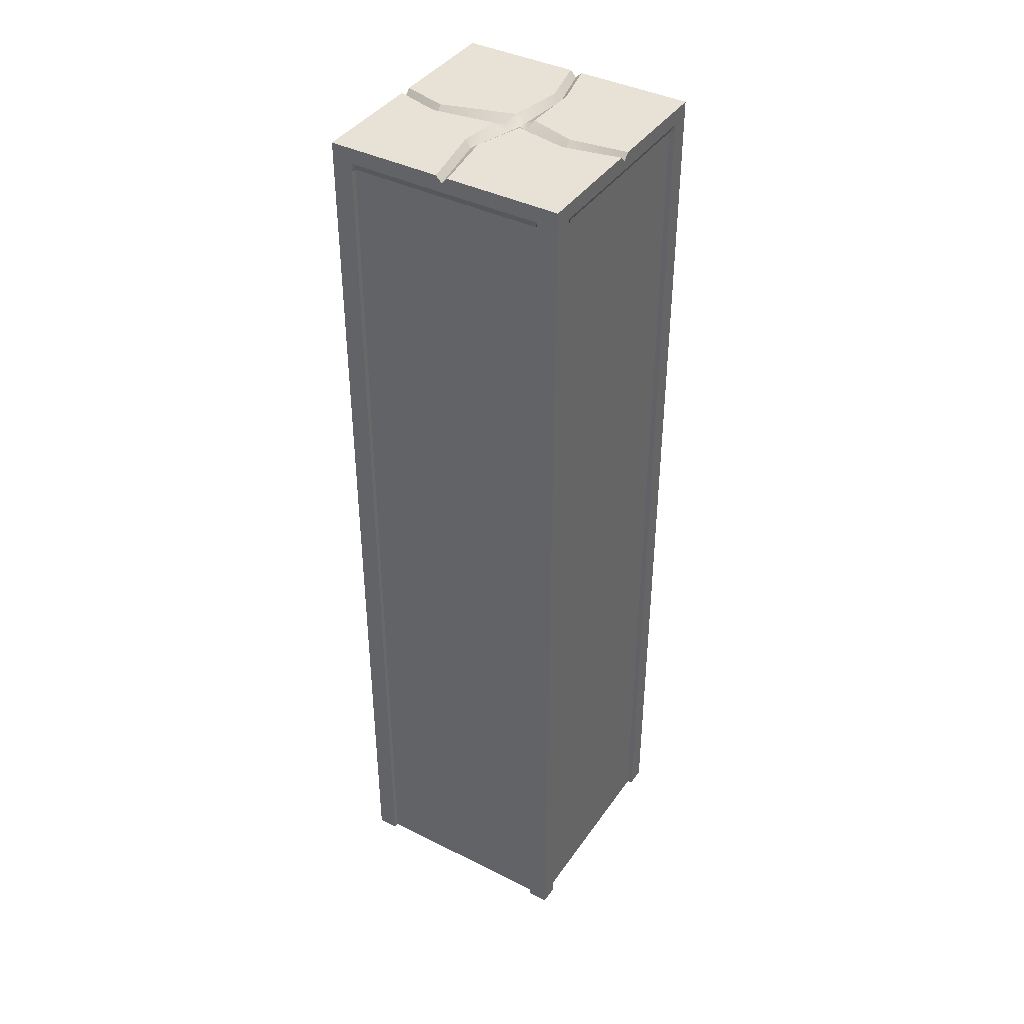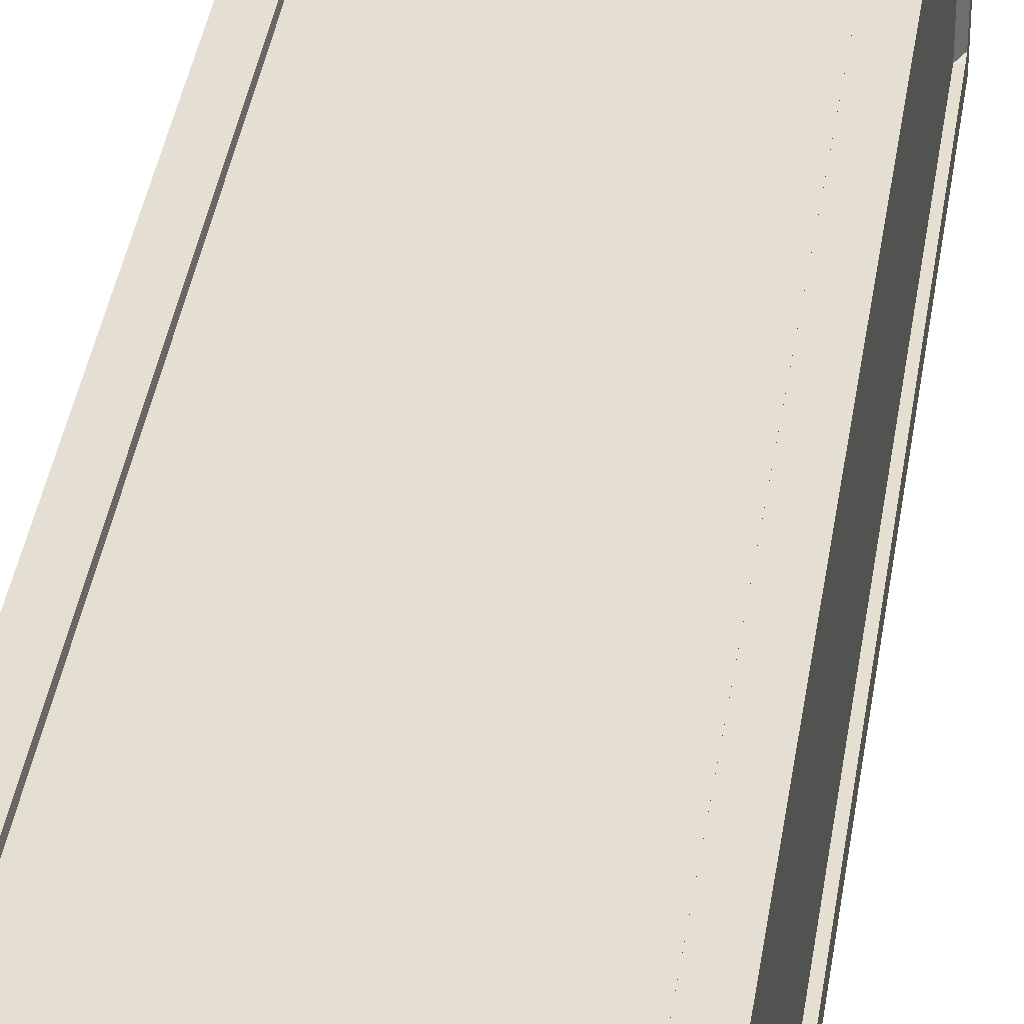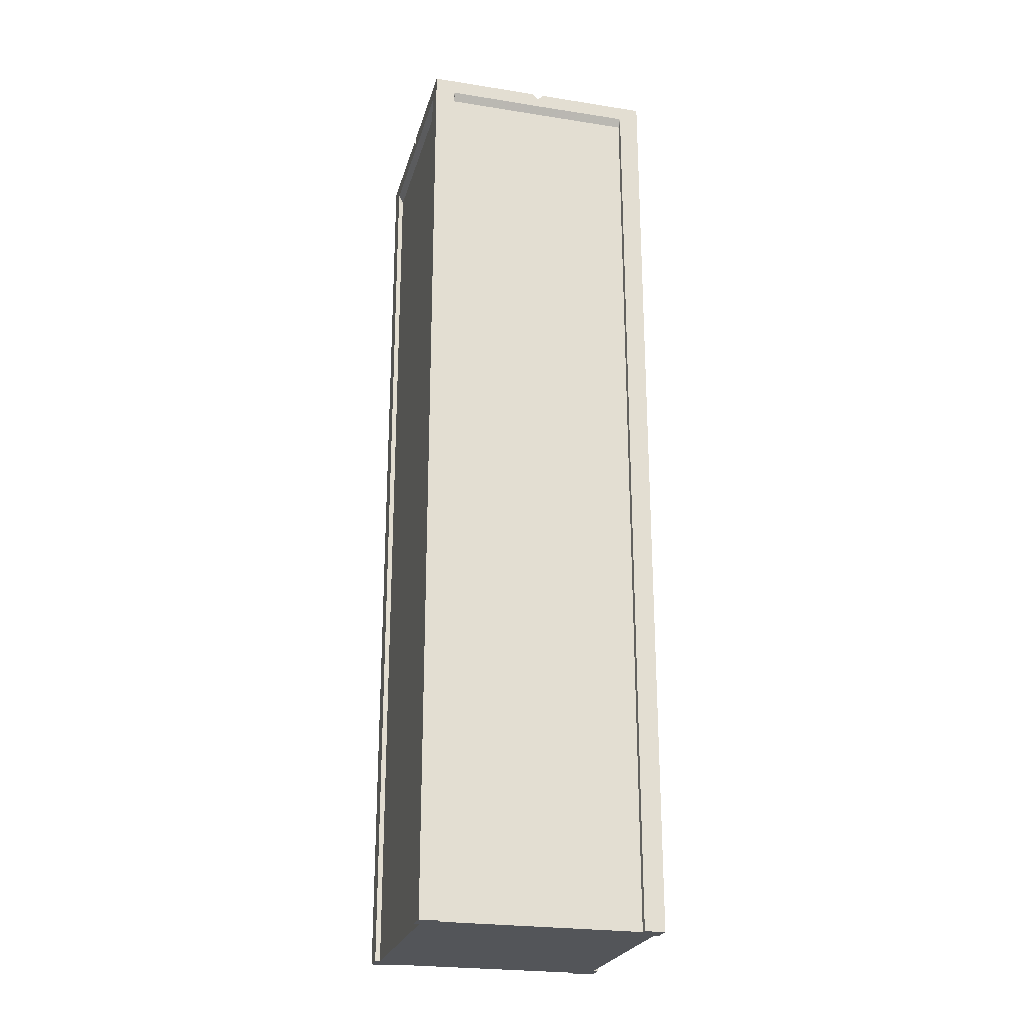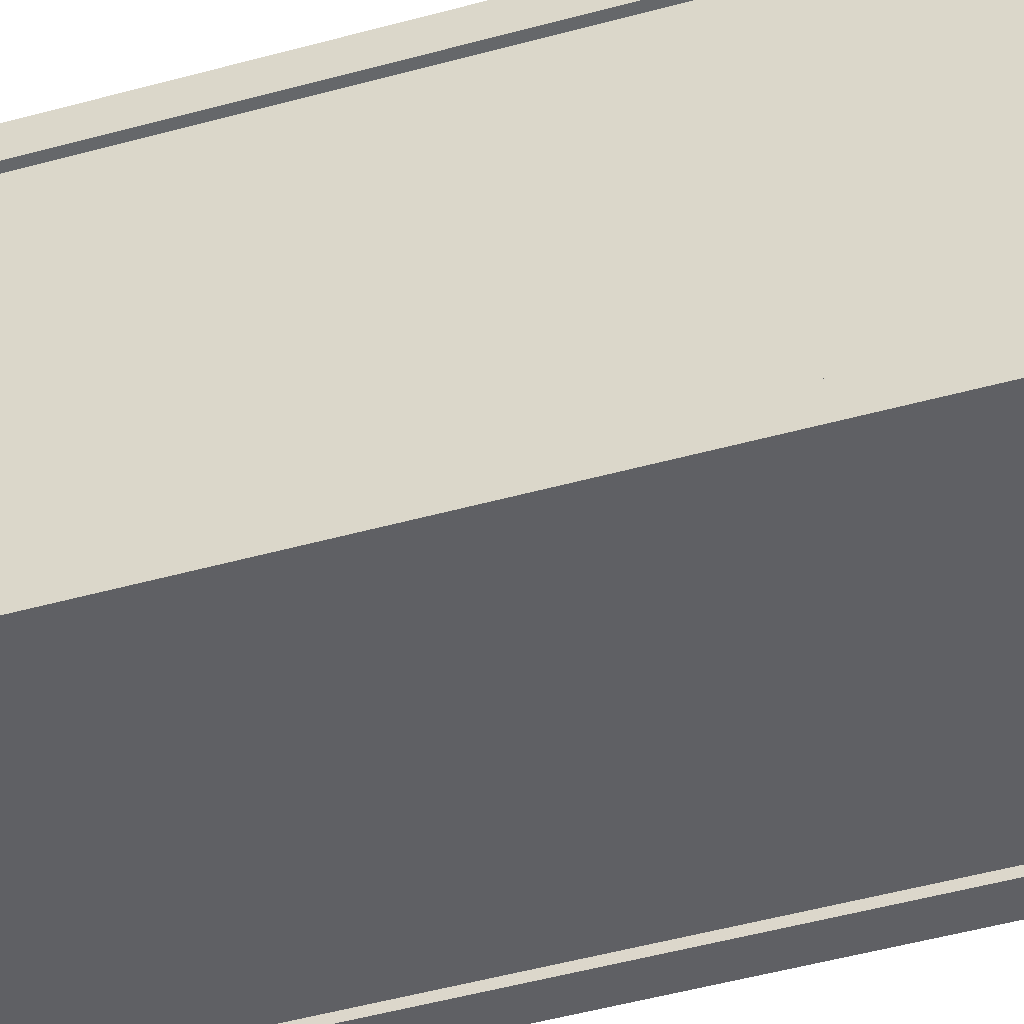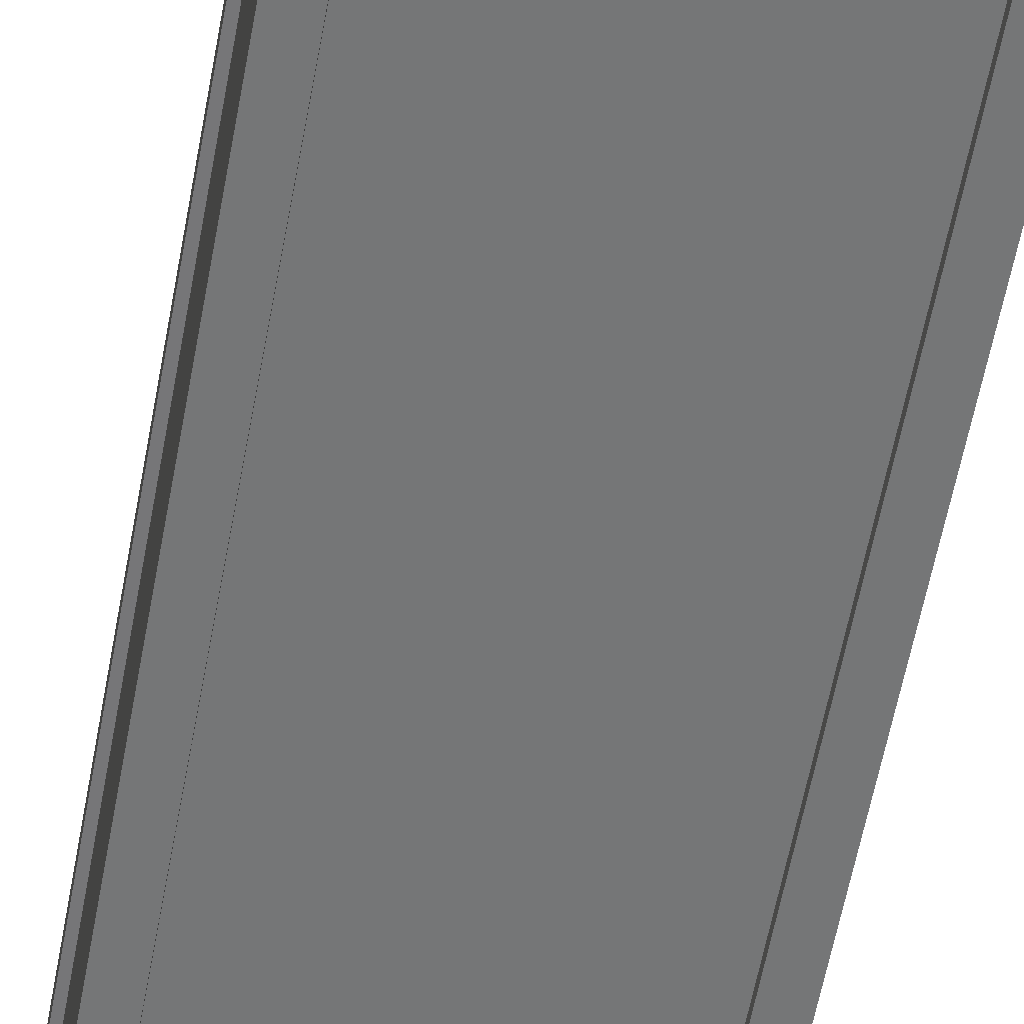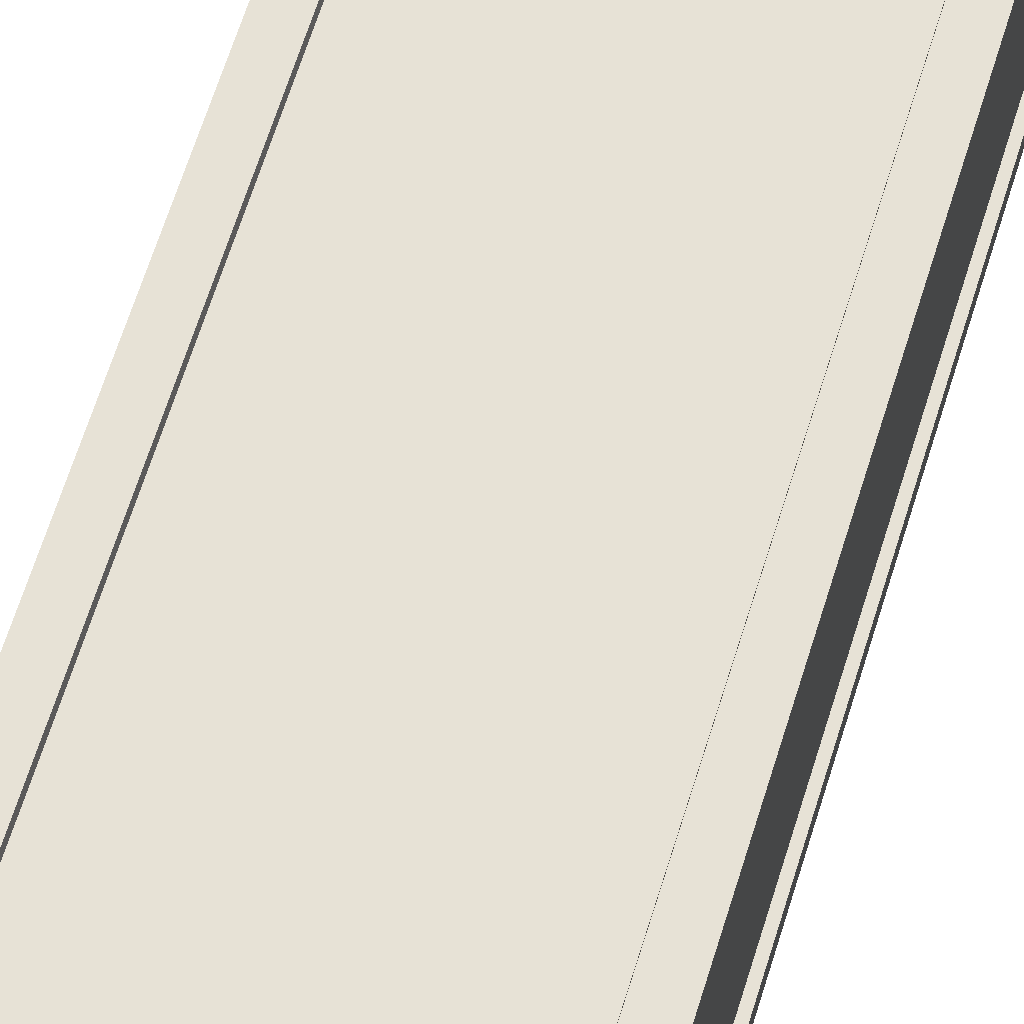
<metadata>
{"format":"obj","ext":"obj","renderer":"f3d","projection":"perspective","resolution":1024,"background":"white","views":[{"elev":40.4,"azim":-148.5,"up":"+Y"},{"elev":37.2,"azim":8.3,"up":"+Z"},{"elev":-24.3,"azim":165.5,"up":"+Y"},{"elev":-45.1,"azim":-71.9,"up":"+Z"},{"elev":-56.7,"azim":-10.2,"up":"+Z"},{"elev":63.7,"azim":17.1,"up":"+Z"}]}
</metadata>
<code>
g default
v -2.5 -2.5 2.5
v 2.5 -2.5 2.5
v -2.5 17.43 2.5
v 2.5 17.43 2.5
v -2.5 17.43 -2.5
v 2.5 17.43 -2.5
v -2.5 -2.5 -2.5
v 2.5 -2.5 -2.5
v 0 -2.5 2.397
v 0 -2.5 -2.397
v 0 17.3 -2.5
v 0 17.3 2.5
v -2.5 17.3 -0
v 2.5 17.3 -0
v 2.397 -2.5 0
v 0 -2.5 0
v -2.397 -2.5 0
v -2.035 -2.5 2.397
v -2.041 -2.5 0
v -2.062 -2.5 -2.397
v -0.125 17.43 -2.5
v -0.125 17.43 2.5
v 2.035 -2.5 2.397
v 2.041 -2.5 0
v 2.062 -2.5 -2.397
v 0.125 17.43 -2.5
v 0.125 17.43 2.5
v -2.5 17.43 0.125
v 2.5 17.43 0.125
v 2.397 -2.5 2.076
v 2.041 -2.5 2.073
v 0 -2.5 2.073
v -2.041 -2.5 2.073
v -2.397 -2.5 2.072
v -2.397 -2.5 -2.072
v -2.041 -2.5 -2.073
v 0 -2.5 -2.073
v 2.041 -2.5 -2.073
v 2.397 -2.5 -2.076
v 2.5 17.43 -0.125
v -2.5 17.43 -0.125
v 0.2554 17.3 -1.099
v -0.1076 17.3 0.1109
v -0.2554 17.3 1.455
v -1.338 17.3 -0.2185
v 1.56 17.3 -0.279
v -1.311 17.43 -0.02353
v -0.3428 17.43 0.279
v -0.3764 17.43 1.455
v -0.1143 17.43 1.435
v 0.09411 17.43 0.3193
v 1.58 17.43 -0.1244
v 1.573 17.43 -0.3932
v 0.2823 17.43 -0.2117
v 0.3966 17.43 -1.052
v -0.2921 17.3 0.0615
v 0.08067 17.43 -1.119
v -0.2487 17.43 -0.1244
v -0.02598 17.3 -0.161
v -1.338 17.43 -0.3529
v 0.1929 17.3 0.04065
v -0.1282 17.3 0.2988
v -2.5 17.43 -1.312
v -2.5 -2.5 -2.085
v -2.041 -2.5 -2.263
v 0 -2.5 -2.263
v 2.041 -2.5 -2.263
v 2.5 -2.5 -2.077
v 2.5 17.43 -1.312
v -2.5 17.43 1.312
v -2.5 -2.5 2.085
v -2.041 -2.5 2.263
v 0 -2.5 2.263
v 2.041 -2.5 2.263
v 2.5 -2.5 2.077
v 2.5 17.43 1.312
v 1.312 17.43 -2.5
v 2.071 -2.5 -2.5
v 2.263 -2.5 -2.263
v 2.263 -2.5 -2.073
v 2.263 -2.5 0
v 2.263 -2.5 2.073
v 2.263 -2.5 2.263
v 2.047 -2.5 2.5
v 1.312 17.43 2.5
v -1.312 17.43 2.5
v -2.047 -2.5 2.5
v -2.263 -2.5 2.263
v -2.263 -2.5 2.073
v -2.263 -2.5 0
v -2.263 -2.5 -2.073
v -2.263 -2.5 -2.263
v -2.071 -2.5 -2.5
v -1.312 17.43 -2.5
v 1.428 17.43 1.363
v -1.311 17.43 1.392
v -1.327 17.43 -1.225
v 1.475 17.43 -1.186
v -2.5 16.93 2.5
v -2.047 16.93 2.5
v -2.035 16.93 2.397
v 0 16.93 2.397
v 2.035 16.93 2.397
v 2.047 16.93 2.5
v 2.5 16.93 2.5
v 2.5 16.93 2.077
v 2.397 16.93 2.076
v 2.397 16.93 -0
v 2.397 16.93 -2.076
v 2.5 16.93 -2.077
v 2.5 16.93 -2.5
v 2.071 16.93 -2.5
v 2.062 16.93 -2.397
v 0 16.93 -2.397
v -2.062 16.93 -2.397
v -2.071 16.93 -2.5
v -2.5 16.93 -2.5
v -2.5 16.93 -2.085
v -2.397 16.93 -2.072
v -2.397 16.93 -0
v -2.397 16.93 2.072
v -2.5 16.93 2.085
v -2.5 17.1 -2.5
v -2.071 17.1 -2.5
v -2.037 17.1 -2.5
v 0 17.1 -2.5
v 2.037 17.1 -2.5
v 2.071 17.1 -2.5
v 2.5 17.1 -2.5
v 2.5 17.1 -2.077
v 2.5 17.1 -2.052
v 2.5 17.1 -0
v 2.5 17.1 2.052
v 2.5 17.1 2.077
v 2.5 17.1 2.5
v 2.047 17.1 2.5
v 2.011 17.1 2.5
v 0 17.1 2.5
v -2.011 17.1 2.5
v -2.047 17.1 2.5
v -2.5 17.1 2.5
v -2.5 17.1 2.085
v -2.5 17.1 2.047
v -2.5 17.1 -0
v -2.5 17.1 -2.047
v -2.5 17.1 -2.085
v -2.5 16.7 2.5
v -2.047 16.7 2.5
v -2.035 16.7 2.397
v 0 16.71 2.397
v 2.035 16.7 2.397
v 2.047 16.7 2.5
v 2.5 16.7 2.5
v 2.5 16.7 2.077
v 2.397 16.7 2.076
v 2.397 16.71 -0
v 2.397 16.7 -2.076
v 2.5 16.7 -2.077
v 2.5 16.7 -2.5
v 2.071 16.7 -2.5
v 2.062 16.7 -2.397
v 0 16.71 -2.397
v -2.062 16.7 -2.397
v -2.071 16.7 -2.5
v -2.5 16.7 -2.5
v -2.5 16.7 -2.085
v -2.397 16.7 -2.072
v -2.397 16.71 -0
v -2.397 16.7 2.072
v -2.5 16.7 2.085
g pCube1
f 136 137 104
f 104 137 103
f 113 127 112
f 112 127 128
f 80 81 38
f 38 81 24
f 132 108 131
f 131 108 109
f 144 145 120
f 120 145 119
f 19 36 16
f 16 36 37
f 115 125 114
f 114 125 126
f 138 139 102
f 102 139 101
f 132 133 108
f 108 133 107
f 81 82 24
f 24 82 31
f 32 33 16
f 16 33 19
f 144 120 143
f 143 120 121
f 89 90 33
f 33 90 19
f 90 91 19
f 19 91 36
f 115 116 125
f 125 116 124
f 31 32 24
f 24 32 16
f 37 38 16
f 16 38 24
f 113 114 127
f 127 114 126
f 138 102 137
f 137 102 103
f 105 106 135
f 135 106 134
f 84 23 83
f 23 74 83
f 9 73 23
f 23 73 74
f 72 73 18
f 18 73 9
f 87 88 18
f 88 72 18
f 141 142 99
f 99 142 122
f 91 92 36
f 36 92 65
f 37 36 66
f 66 36 65
f 66 67 37
f 37 67 38
f 79 80 67
f 67 80 38
f 130 131 110
f 110 131 109
f 146 118 145
f 145 118 119
f 55 26 42
f 42 26 11
f 21 57 11
f 11 57 42
f 12 44 22
f 22 44 49
f 46 52 14
f 14 52 29
f 96 86 49
f 49 86 22
f 76 95 4
f 4 95 85
f 77 98 6
f 6 98 69
f 97 94 63
f 63 94 5
f 45 13 47
f 47 13 28
f 13 45 41
f 41 45 60
f 59 58 43
f 43 58 56
f 53 46 40
f 40 46 14
f 43 61 59
f 59 61 54
f 27 50 12
f 12 50 44
f 62 51 43
f 43 51 61
f 48 62 56
f 56 62 43
f 117 118 123
f 123 118 146
f 93 20 92
f 92 20 65
f 66 65 10
f 10 65 20
f 25 67 10
f 10 67 66
f 78 79 25
f 79 67 25
f 129 130 111
f 111 130 110
f 142 143 122
f 122 143 121
f 88 89 72
f 72 89 33
f 73 72 32
f 32 72 33
f 74 73 31
f 31 73 32
f 82 83 31
f 31 83 74
f 134 106 133
f 133 106 107
f 111 112 129
f 129 112 128
f 68 79 8
f 8 79 78
f 80 79 39
f 39 79 68
f 81 80 15
f 15 80 39
f 30 82 15
f 15 82 81
f 75 83 30
f 30 83 82
f 84 83 2
f 2 83 75
f 135 136 105
f 105 136 104
f 99 100 141
f 141 100 140
f 71 88 1
f 1 88 87
f 89 88 34
f 34 88 71
f 17 90 34
f 34 90 89
f 35 91 17
f 17 91 90
f 64 92 35
f 35 92 91
f 93 92 7
f 7 92 64
f 123 124 117
f 117 124 116
f 26 55 77
f 77 55 98
f 61 46 54
f 54 46 53
f 51 52 61
f 61 52 46
f 85 95 27
f 27 95 50
f 52 95 29
f 29 95 76
f 50 95 51
f 51 95 52
f 44 50 62
f 62 50 51
f 49 44 48
f 48 44 62
f 70 96 28
f 28 96 47
f 47 96 48
f 48 96 49
f 48 56 47
f 47 56 45
f 60 45 58
f 58 45 56
f 94 97 21
f 21 97 57
f 41 60 63
f 63 60 97
f 57 97 58
f 58 97 60
f 42 57 59
f 59 57 58
f 59 54 42
f 42 54 55
f 98 55 53
f 53 55 54
f 98 53 69
f 69 53 40
f 70 3 96
f 96 3 86
f 140 100 139
f 139 100 101
f 147 148 99
f 99 148 100
f 101 100 149
f 149 100 148
f 102 101 150
f 150 101 149
f 103 102 151
f 151 102 150
f 104 103 152
f 152 103 151
f 105 104 153
f 153 104 152
f 153 154 105
f 105 154 106
f 107 106 155
f 155 106 154
f 108 107 156
f 156 107 155
f 109 108 157
f 157 108 156
f 110 109 158
f 158 109 157
f 111 110 159
f 159 110 158
f 159 160 111
f 111 160 112
f 160 161 112
f 112 161 113
f 161 162 113
f 113 162 114
f 162 163 114
f 114 163 115
f 163 164 115
f 115 164 116
f 117 116 165
f 165 116 164
f 165 166 117
f 117 166 118
f 119 118 167
f 167 118 166
f 120 119 168
f 168 119 167
f 121 120 169
f 169 120 168
f 122 121 170
f 170 121 169
f 99 122 147
f 147 122 170
f 94 124 5
f 5 124 123
f 124 94 125
f 125 94 21
f 126 125 11
f 125 21 11
f 126 11 127
f 127 11 26
f 128 127 77
f 127 26 77
f 129 128 6
f 6 128 77
f 69 130 6
f 6 130 129
f 130 69 131
f 40 131 69
f 132 131 14
f 14 131 40
f 132 14 133
f 29 133 14
f 134 133 76
f 76 133 29
f 135 134 4
f 4 134 76
f 85 136 4
f 4 136 135
f 136 85 137
f 27 137 85
f 138 137 12
f 12 137 27
f 138 12 139
f 22 139 12
f 140 139 86
f 22 86 139
f 141 140 3
f 3 140 86
f 70 142 3
f 3 142 141
f 142 70 143
f 28 143 70
f 144 143 13
f 13 143 28
f 144 13 145
f 41 145 13
f 146 145 63
f 63 145 41
f 123 146 5
f 5 146 63
f 1 87 147
f 147 87 148
f 149 148 18
f 18 148 87
f 150 149 9
f 9 149 18
f 151 150 23
f 23 150 9
f 152 151 84
f 84 151 23
f 153 152 2
f 2 152 84
f 2 75 153
f 153 75 154
f 155 154 30
f 30 154 75
f 156 155 15
f 15 155 30
f 157 156 39
f 39 156 15
f 158 157 68
f 68 157 39
f 159 158 8
f 8 158 68
f 78 160 8
f 8 160 159
f 25 161 78
f 78 161 160
f 10 162 25
f 25 162 161
f 20 163 10
f 10 163 162
f 93 164 20
f 20 164 163
f 165 164 7
f 7 164 93
f 7 64 165
f 165 64 166
f 167 166 35
f 35 166 64
f 168 167 17
f 17 167 35
f 169 168 34
f 34 168 17
f 170 169 71
f 71 169 34
f 147 170 1
f 1 170 71

</code>
